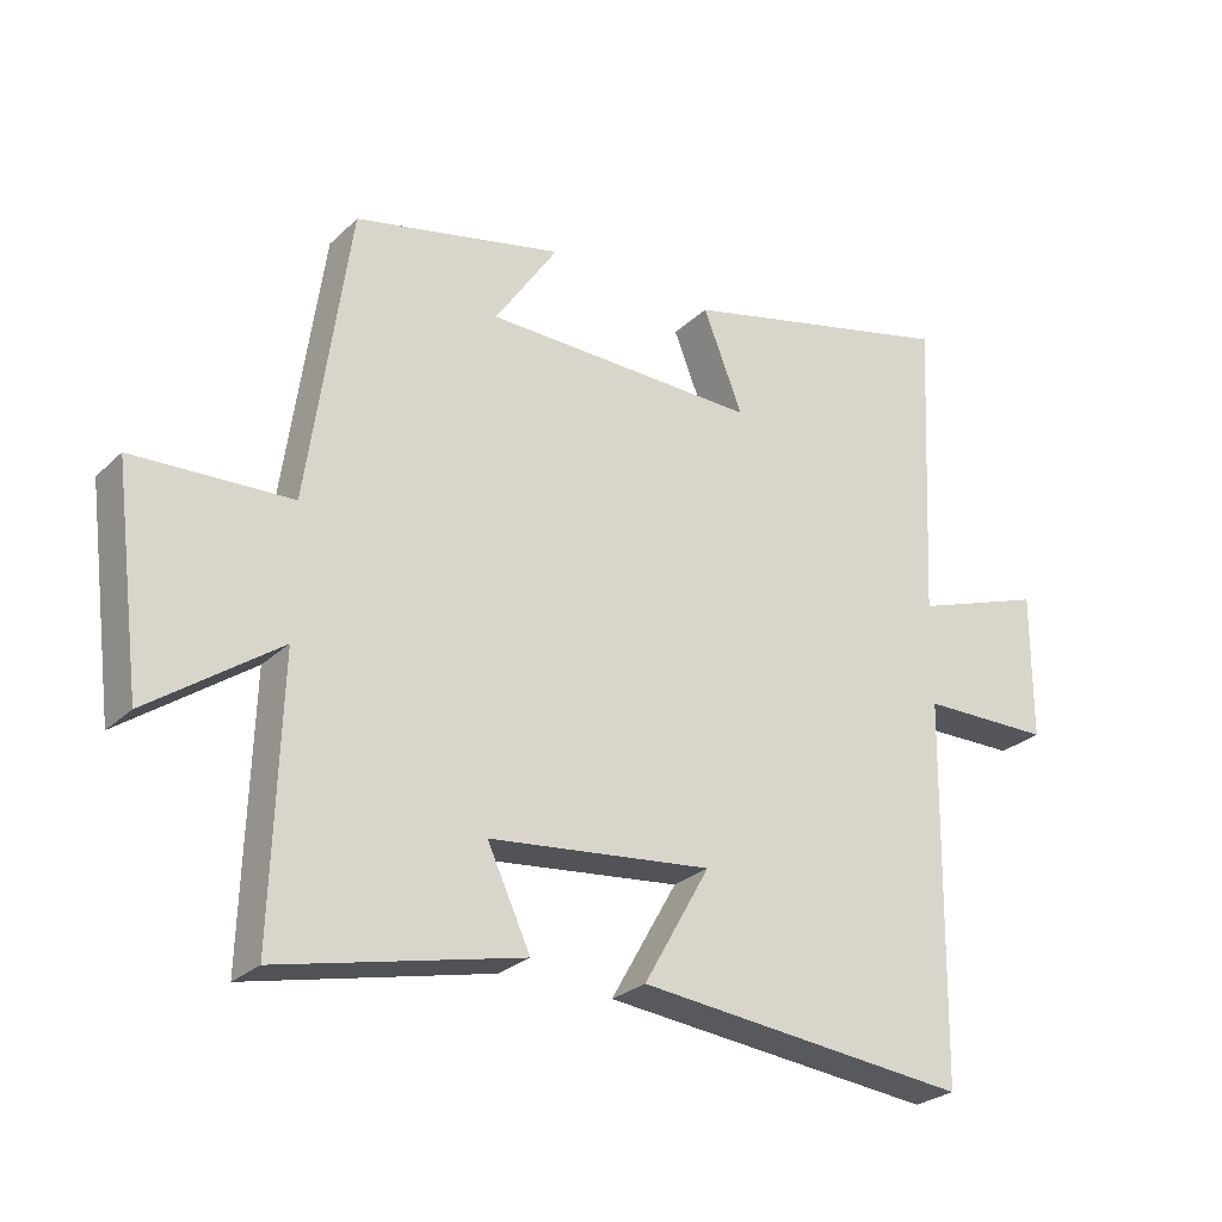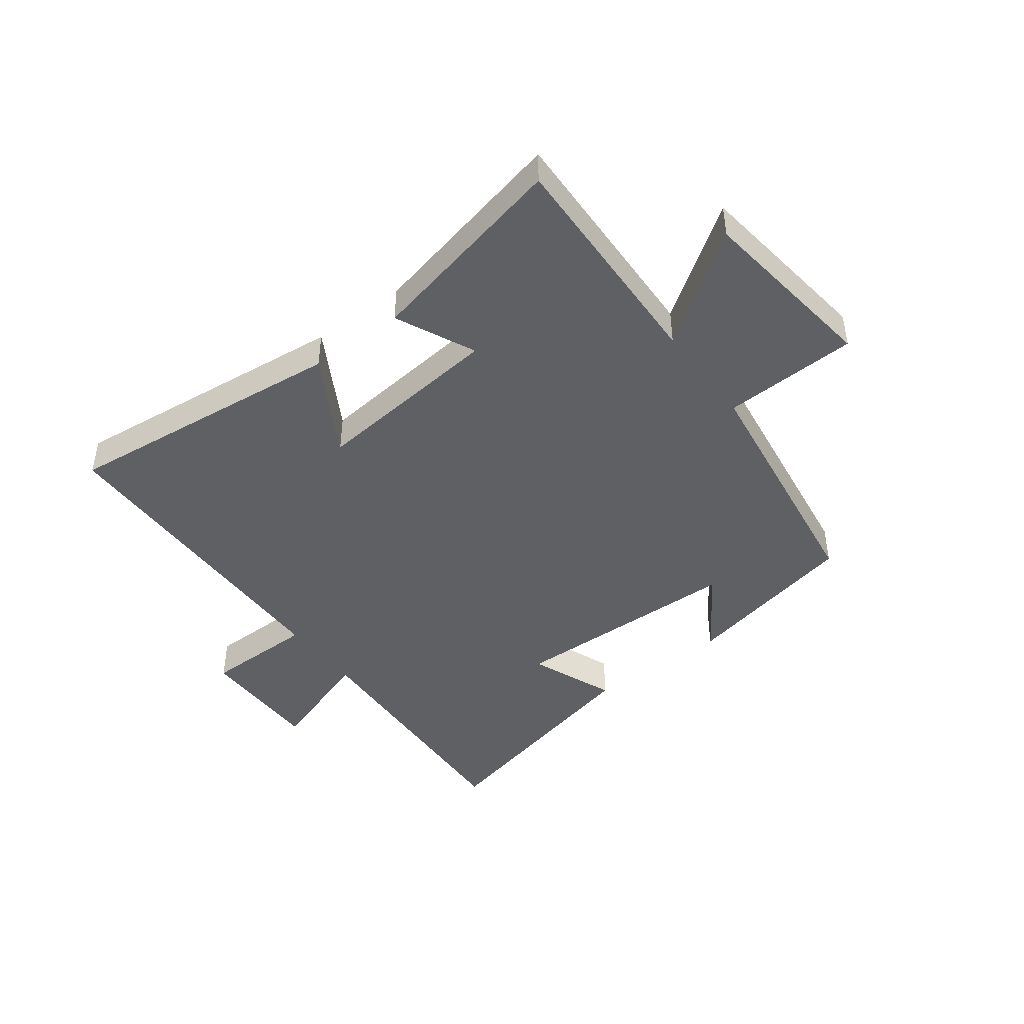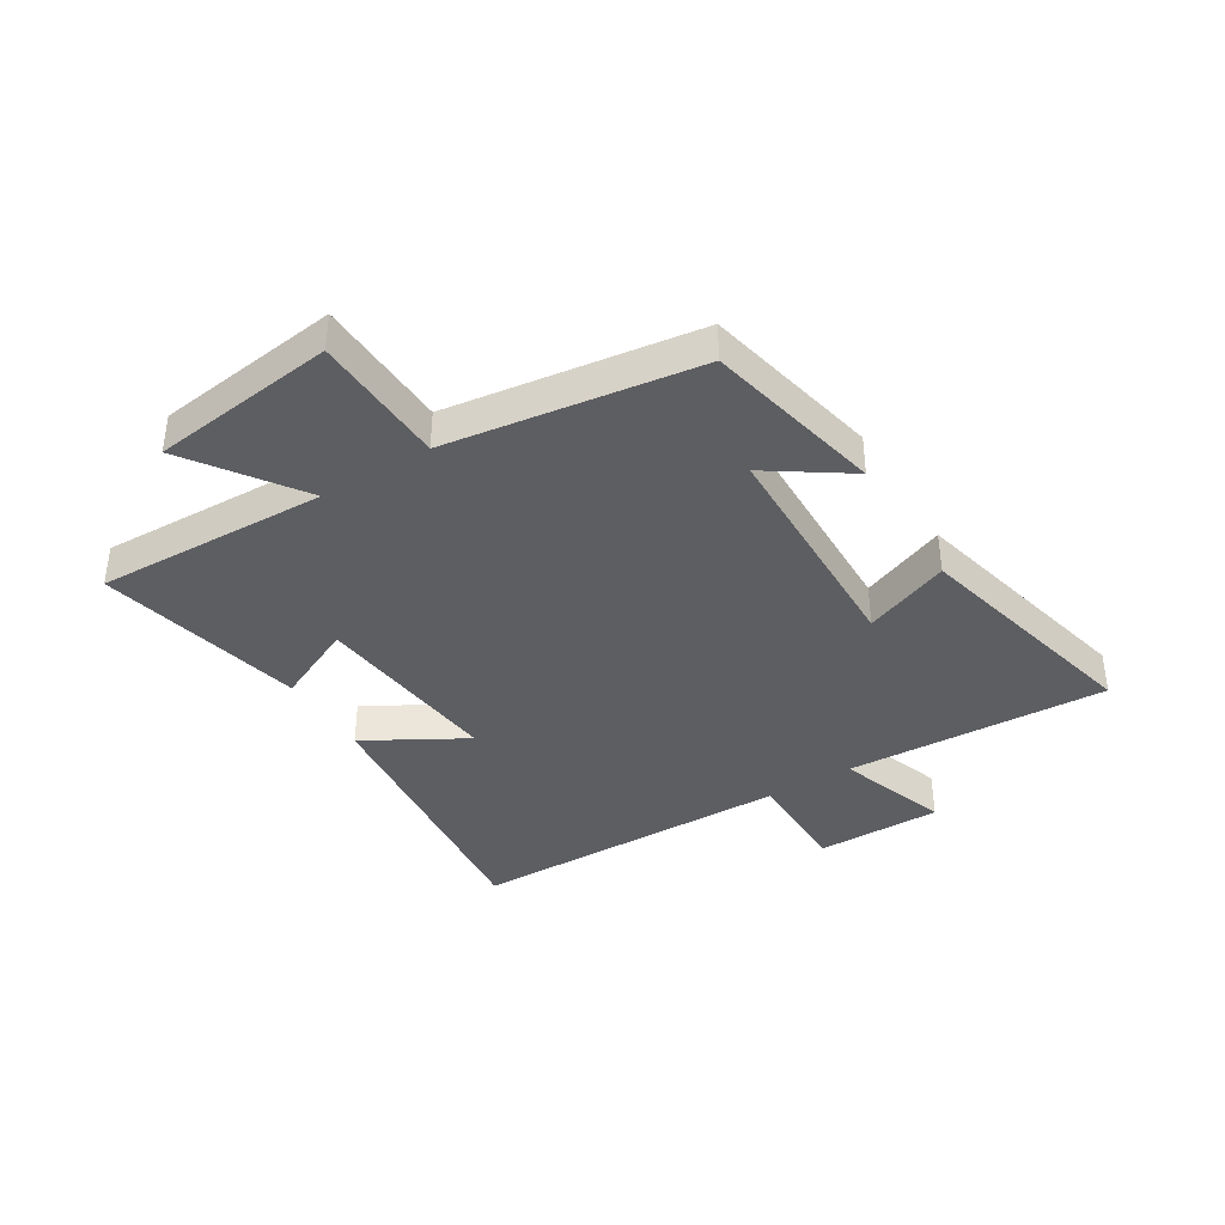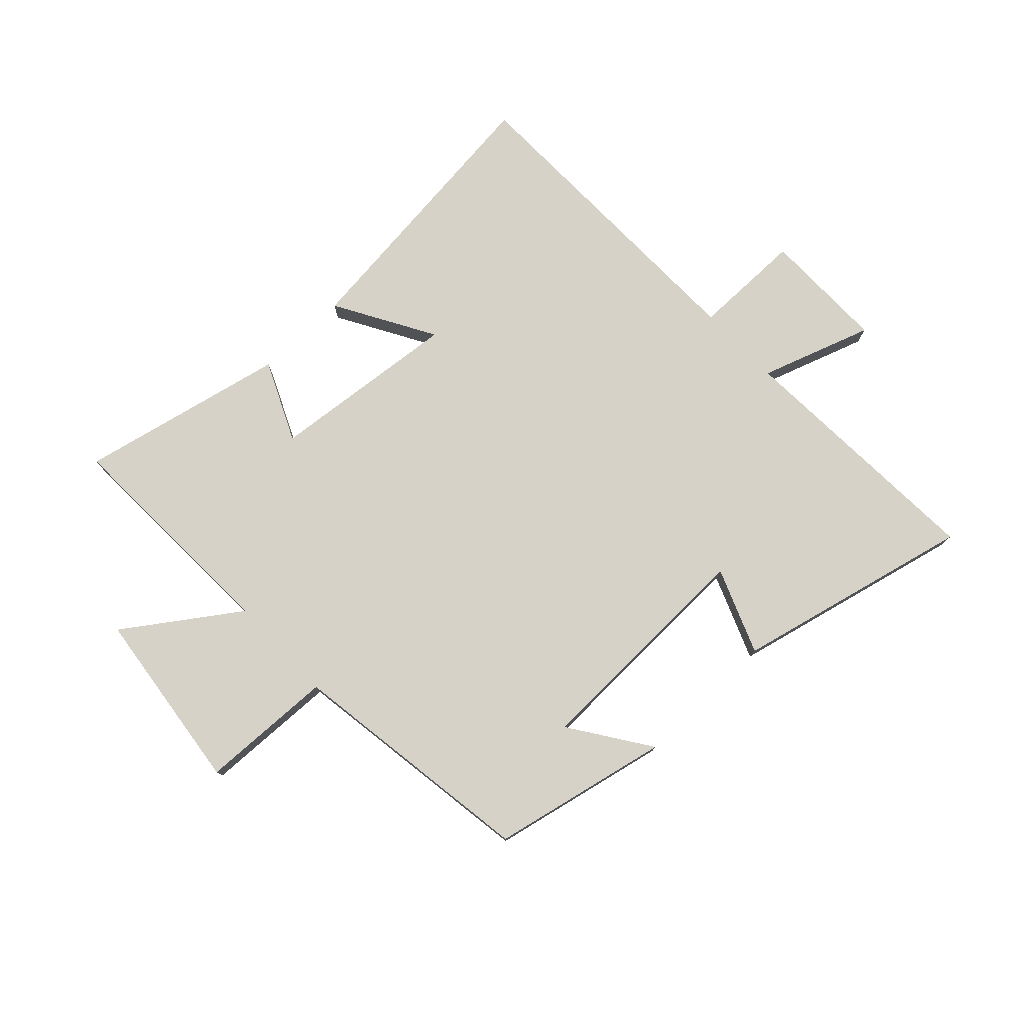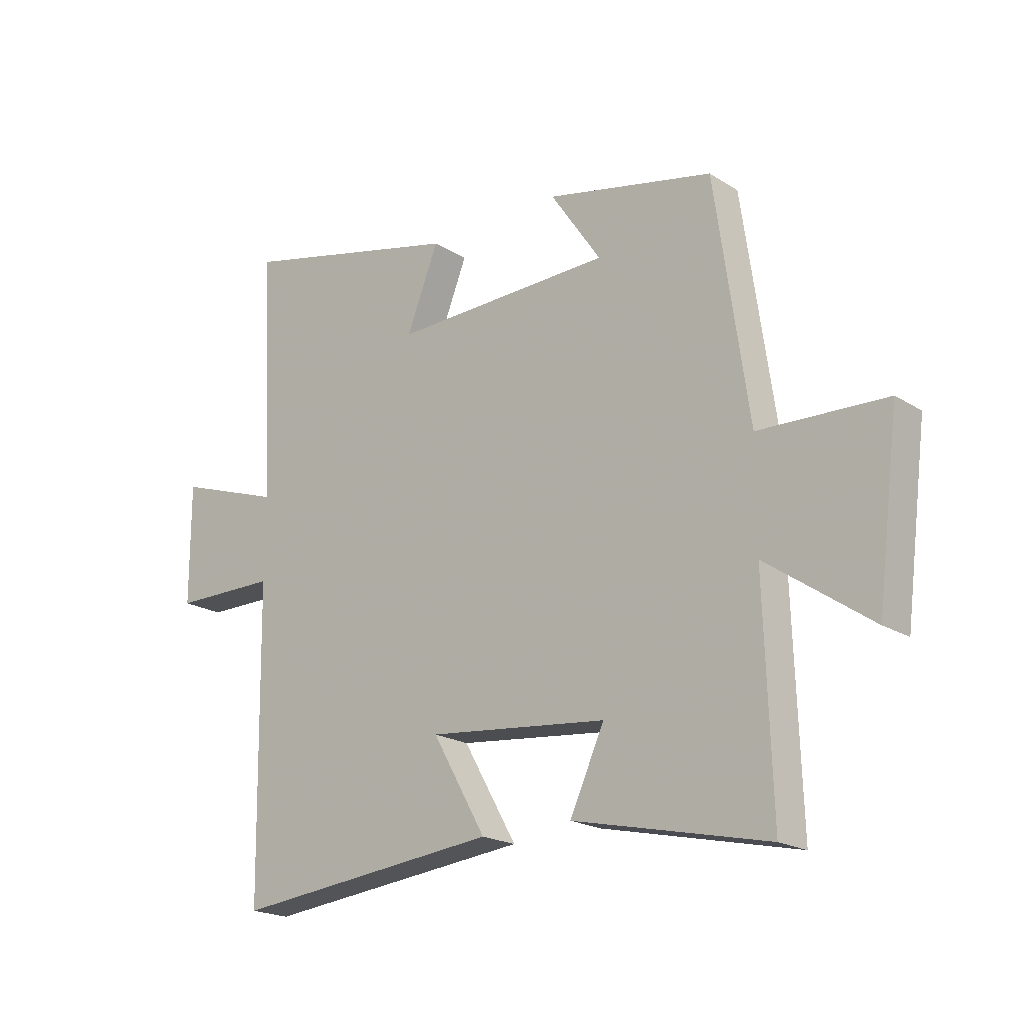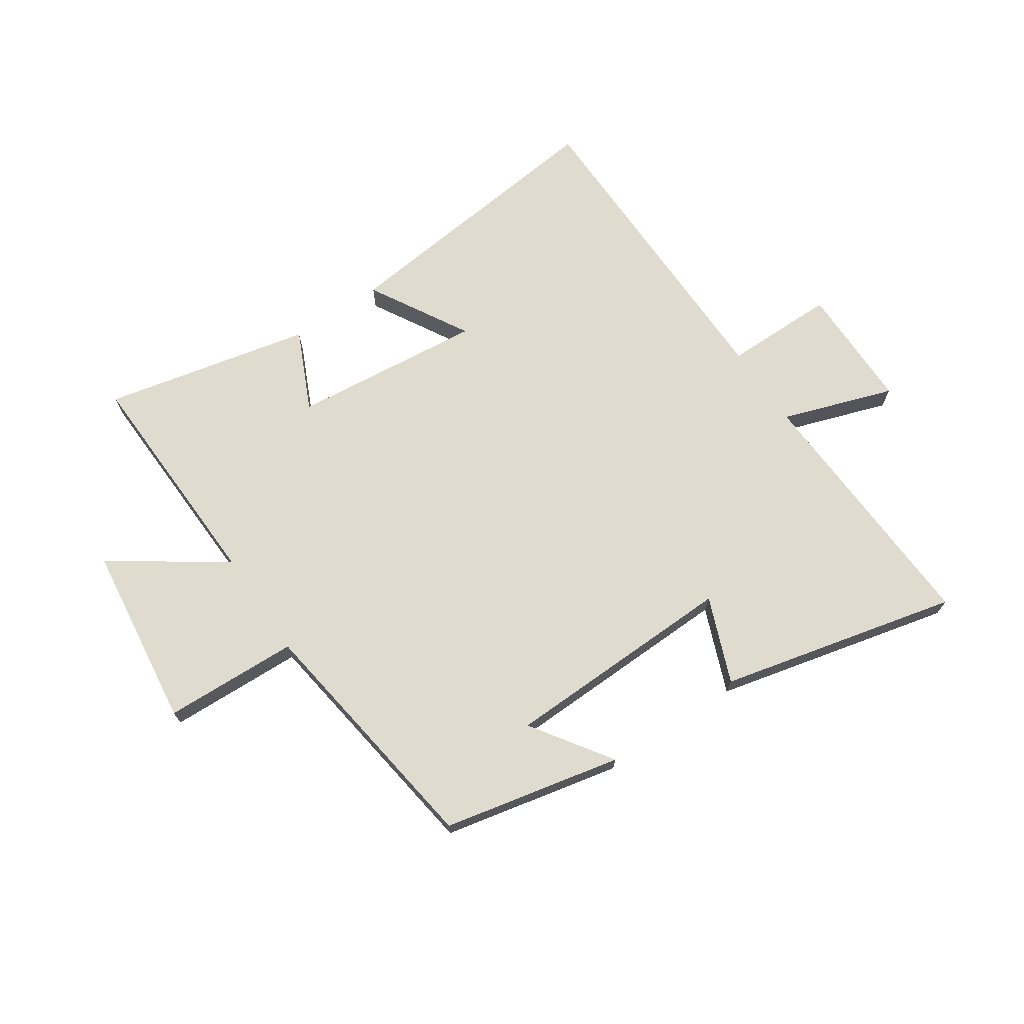
<metadata>
{"format":"obj","ext":"obj","renderer":"f3d","projection":"perspective","resolution":1024,"background":"white","views":[{"elev":-26.4,"azim":-34.9,"up":"+Z"},{"elev":-44.6,"azim":-143.1,"up":"+Y"},{"elev":-38.9,"azim":-58.4,"up":"+Y"},{"elev":77.5,"azim":-43.5,"up":"+Y"},{"elev":-19.9,"azim":-139.0,"up":"+Z"},{"elev":70.4,"azim":-34.1,"up":"+Y"}]}
</metadata>
<code>
v 0.521 0.07 0.597
v 0.5 0.07 0.15
v 0.69 0.07 0.215
v 0.69 0.07 0.001
v 0.5 0.07 0
v 0.492 0.07 -0.552
v 0.006 0.07 -0.5
v 0.103 0.07 -0.33
v -0.223 0.07 -0.364
v -0.16 0.07 -0.5
v -0.513 0.07 -0.579
v -0.5 0.07 -0.184
v -0.69 0.07 -0.317
v -0.73 0.07 -0.003
v -0.5 0.07 0.006
v -0.439 0.07 0.434
v -0.135 0.07 0.5
v -0.227 0.07 0.364
v 0.173 0.07 0.354
v 0.115 0.07 0.5
v 0.521 0 0.597
v 0.5 0 0.15
v 0.69 0 0.215
v 0.69 0 0.001
v 0.5 0 0
v 0.492 0 -0.552
v 0.006 0 -0.5
v 0.103 0 -0.33
v -0.223 0 -0.364
v -0.16 0 -0.5
v -0.513 0 -0.579
v -0.5 0 -0.184
v -0.69 0 -0.317
v -0.73 0 -0.003
v -0.5 0 0.006
v -0.439 0 0.434
v -0.135 0 0.5
v -0.227 0 0.364
v 0.173 0 0.354
v 0.115 0 0.5
f 19 20 1 2
f 18 19 2
f 15 16 17 18
f 15 18 2
f 12 13 14 15
f 12 15 2
f 9 10 11 12
f 8 9 12 2
f 7 8 2
f 6 7 2
f 5 6 2
f 2 3 4 5
f 22 21 40 39
f 22 39 38
f 38 37 36 35
f 22 38 35
f 35 34 33 32
f 22 35 32
f 32 31 30 29
f 22 32 29 28
f 22 28 27
f 22 27 26
f 22 26 25
f 25 24 23 22
f 1 21 22 2
f 2 22 23 3
f 3 23 24 4
f 4 24 25 5
f 5 25 26 6
f 6 26 27 7
f 7 27 28 8
f 8 28 29 9
f 9 29 30 10
f 10 30 31 11
f 11 31 32 12
f 12 32 33 13
f 13 33 34 14
f 14 34 35 15
f 15 35 36 16
f 16 36 37 17
f 17 37 38 18
f 18 38 39 19
f 19 39 40 20
f 20 40 21 1

</code>
